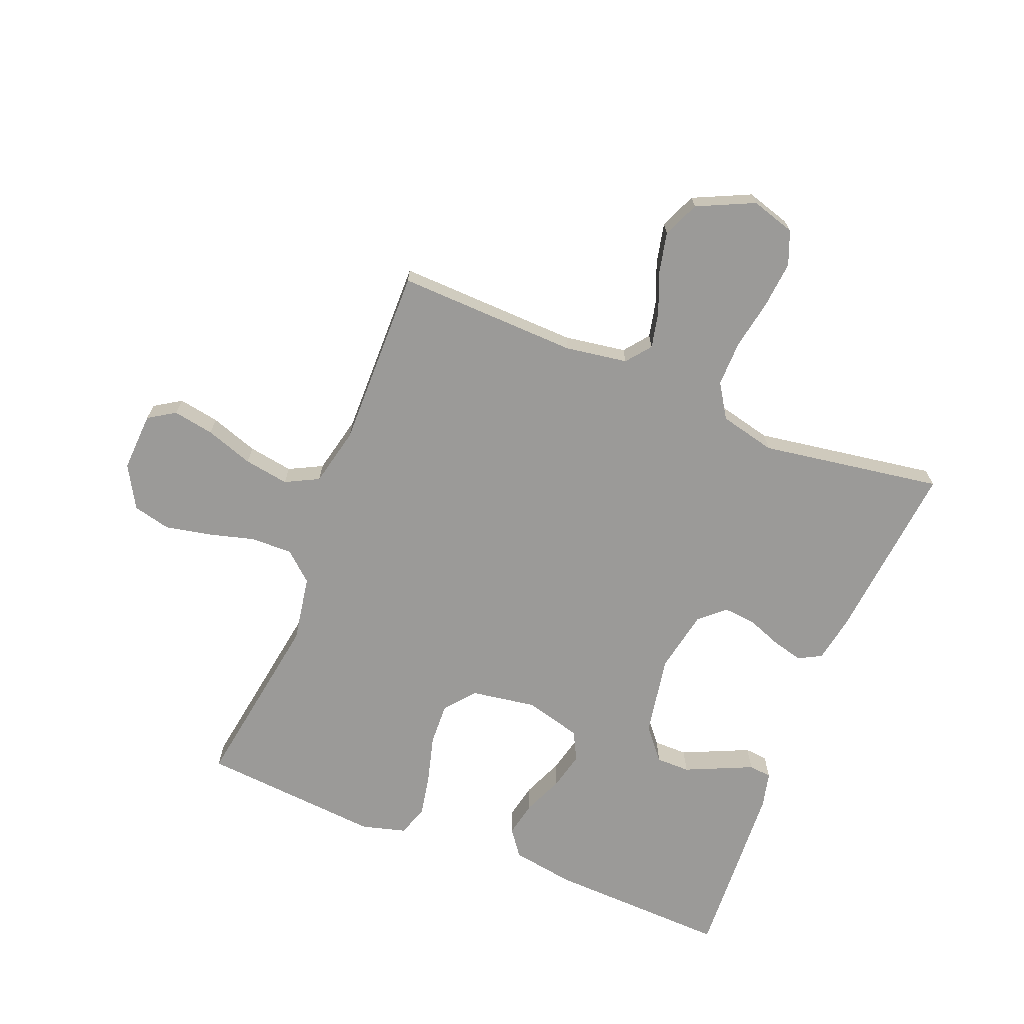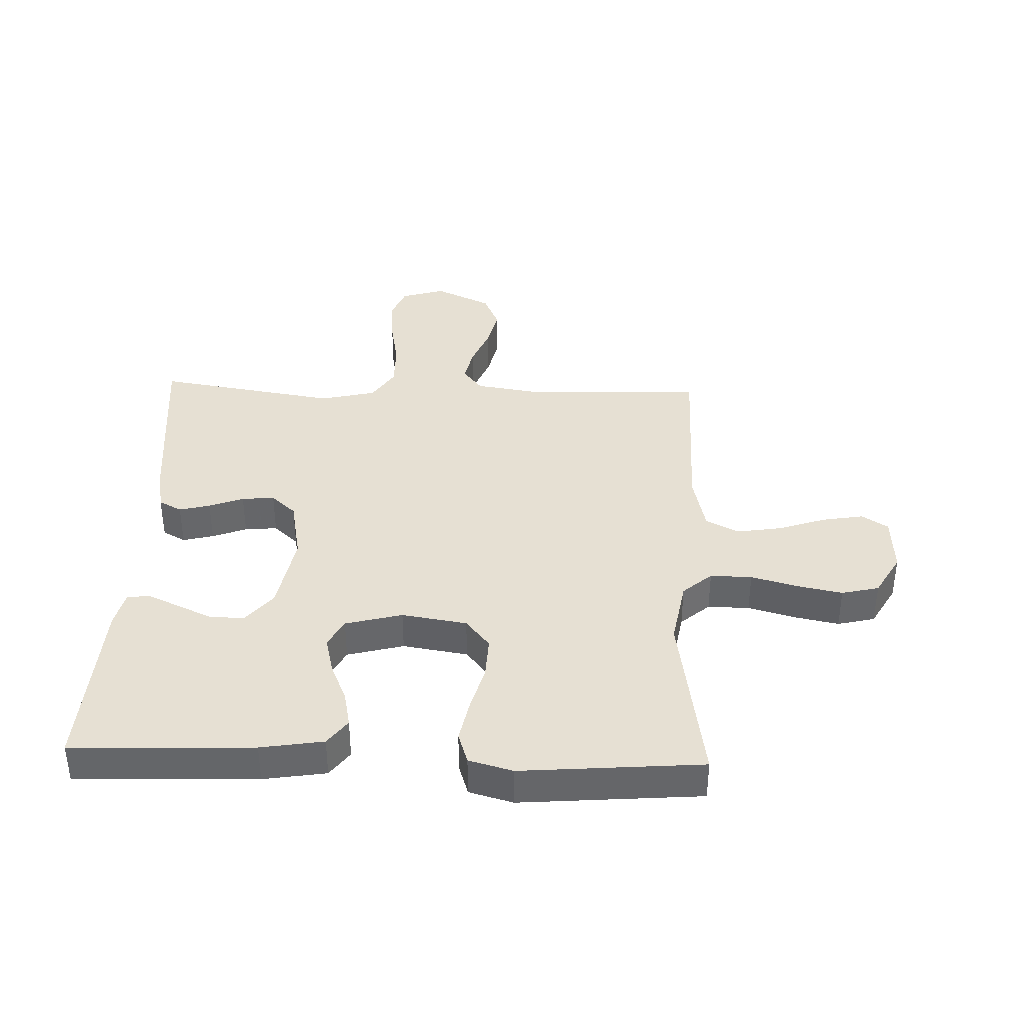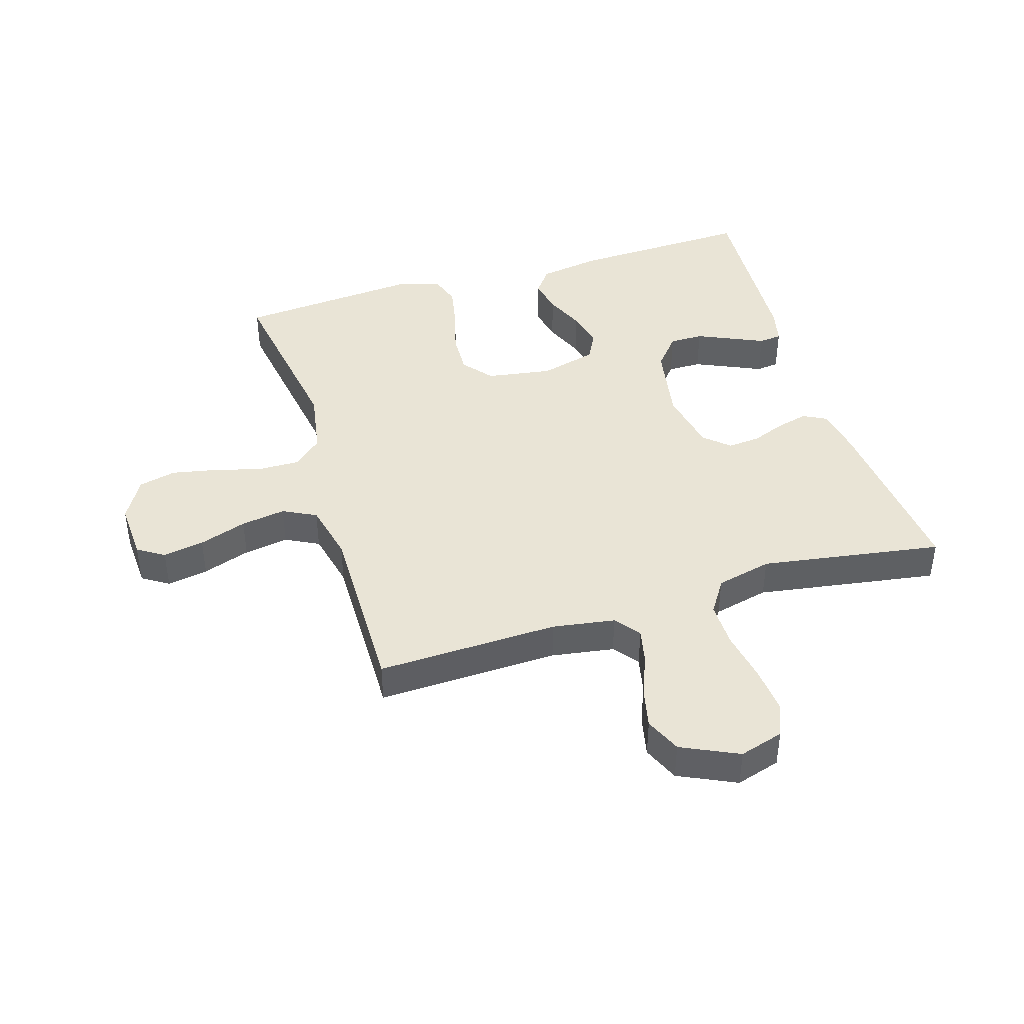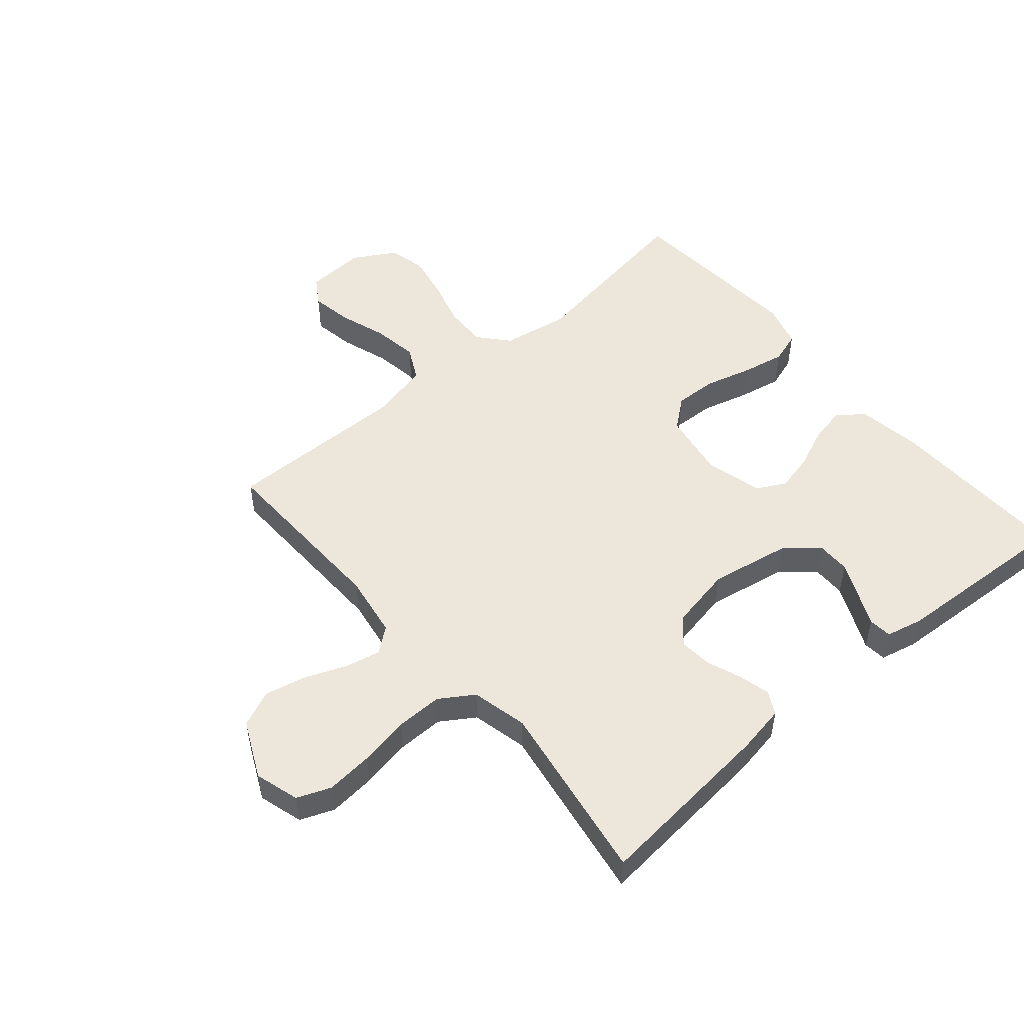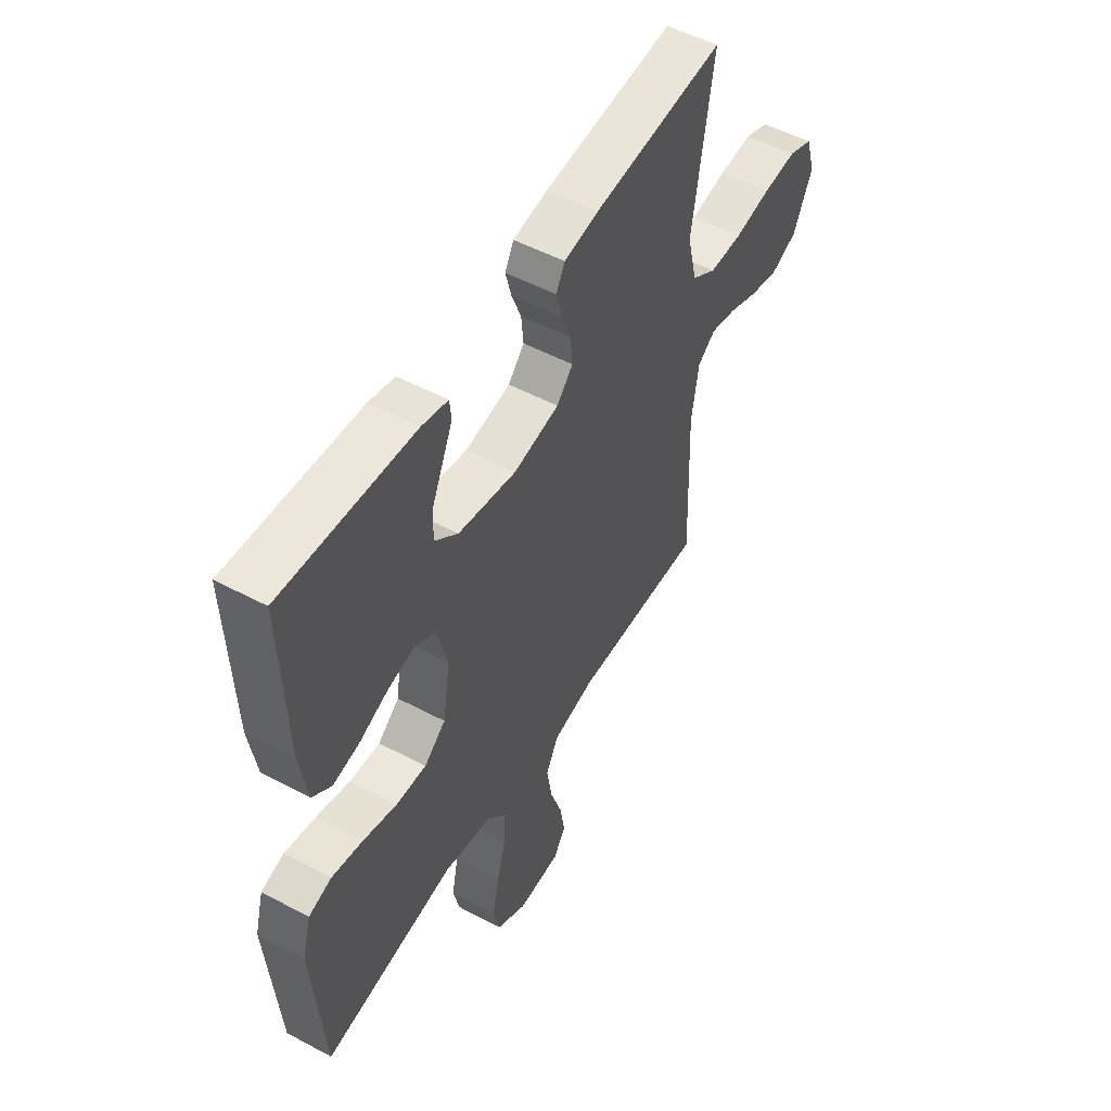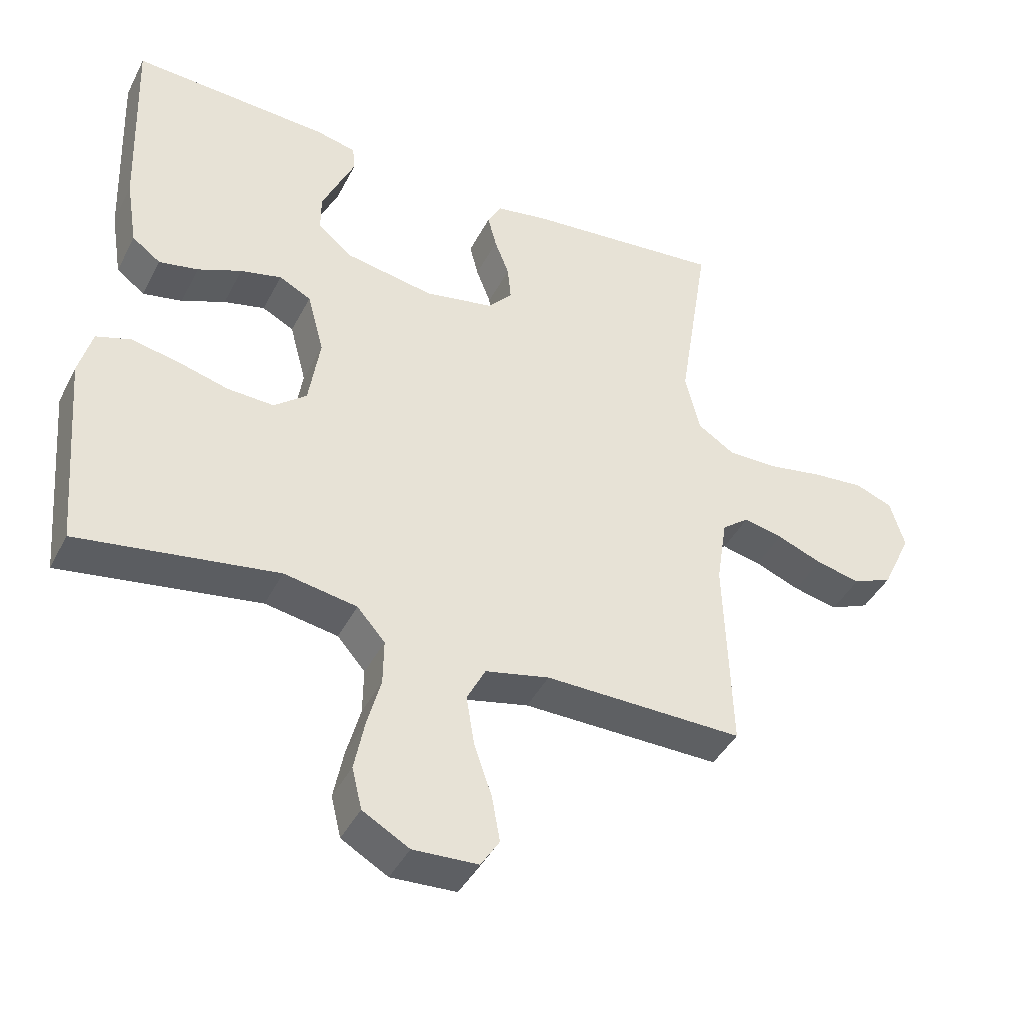
<metadata>
{"format":"obj","ext":"obj","renderer":"f3d","projection":"perspective","resolution":1024,"background":"white","views":[{"elev":-69.4,"azim":-111.8,"up":"+Y"},{"elev":38.3,"azim":92.1,"up":"+Y"},{"elev":42.4,"azim":-107.0,"up":"+Y"},{"elev":51.5,"azim":-40.3,"up":"+Y"},{"elev":52.1,"azim":119.9,"up":"+Z"},{"elev":-42.2,"azim":154.5,"up":"+Z"}]}
</metadata>
<code>
v -0.5 0.07 0.5
v -0.2 0.07 0.471
v -0.121 0.07 0.457
v -0.101 0.07 0.419
v -0.114 0.07 0.368
v -0.136 0.07 0.311
v -0.141 0.07 0.257
v -0.104 0.07 0.216
v 0 0.07 0.196
v 0.133 0.07 0.22
v 0.186 0.07 0.264
v 0.186 0.07 0.32
v 0.16 0.07 0.378
v 0.136 0.07 0.431
v 0.14 0.07 0.469
v 0.2 0.07 0.483
v 0.5 0.07 0.5
v 0.489 0.07 0.2
v 0.472 0.07 0.096
v 0.429 0.07 0.064
v 0.37 0.07 0.076
v 0.304 0.07 0.104
v 0.242 0.07 0.119
v 0.194 0.07 0.094
v 0.169 0.07 0
v 0.186 0.07 -0.108
v 0.235 0.07 -0.148
v 0.305 0.07 -0.145
v 0.382 0.07 -0.124
v 0.453 0.07 -0.11
v 0.505 0.07 -0.127
v 0.525 0.07 -0.2
v 0.5 0.07 -0.5
v 0.2 0.07 -0.453
v 0.09 0.07 -0.472
v 0.048 0.07 -0.52
v 0.049 0.07 -0.589
v 0.07 0.07 -0.666
v 0.085 0.07 -0.741
v 0.07 0.07 -0.803
v 0 0.07 -0.843
v -0.098 0.07 -0.838
v -0.126 0.07 -0.794
v -0.114 0.07 -0.726
v -0.087 0.07 -0.647
v -0.075 0.07 -0.573
v -0.103 0.07 -0.518
v -0.2 0.07 -0.496
v -0.5 0.07 -0.5
v -0.49 0.07 -0.2
v -0.506 0.07 -0.097
v -0.547 0.07 -0.065
v -0.606 0.07 -0.078
v -0.674 0.07 -0.105
v -0.741 0.07 -0.12
v -0.801 0.07 -0.094
v -0.845 0.07 0
v -0.823 0.07 0.073
v -0.767 0.07 0.095
v -0.69 0.07 0.088
v -0.607 0.07 0.073
v -0.531 0.07 0.072
v -0.475 0.07 0.108
v -0.453 0.07 0.2
v -0.5 0 0.5
v -0.2 0 0.471
v -0.121 0 0.457
v -0.101 0 0.419
v -0.114 0 0.368
v -0.136 0 0.311
v -0.141 0 0.257
v -0.104 0 0.216
v 0 0 0.196
v 0.133 0 0.22
v 0.186 0 0.264
v 0.186 0 0.32
v 0.16 0 0.378
v 0.136 0 0.431
v 0.14 0 0.469
v 0.2 0 0.483
v 0.5 0 0.5
v 0.489 0 0.2
v 0.472 0 0.096
v 0.429 0 0.064
v 0.37 0 0.076
v 0.304 0 0.104
v 0.242 0 0.119
v 0.194 0 0.094
v 0.169 0 0
v 0.186 0 -0.108
v 0.235 0 -0.148
v 0.305 0 -0.145
v 0.382 0 -0.124
v 0.453 0 -0.11
v 0.505 0 -0.127
v 0.525 0 -0.2
v 0.5 0 -0.5
v 0.2 0 -0.453
v 0.09 0 -0.472
v 0.048 0 -0.52
v 0.049 0 -0.589
v 0.07 0 -0.666
v 0.085 0 -0.741
v 0.07 0 -0.803
v 0 0 -0.843
v -0.098 0 -0.838
v -0.126 0 -0.794
v -0.114 0 -0.726
v -0.087 0 -0.647
v -0.075 0 -0.573
v -0.103 0 -0.518
v -0.2 0 -0.496
v -0.5 0 -0.5
v -0.49 0 -0.2
v -0.506 0 -0.097
v -0.547 0 -0.065
v -0.606 0 -0.078
v -0.674 0 -0.105
v -0.741 0 -0.12
v -0.801 0 -0.094
v -0.845 0 0
v -0.823 0 0.073
v -0.767 0 0.095
v -0.69 0 0.088
v -0.607 0 0.073
v -0.531 0 0.072
v -0.475 0 0.108
v -0.453 0 0.2
f 58 59 60 61
f 58 61 62
f 57 58 62
f 56 57 62
f 53 54 55 56
f 52 53 56 62
f 51 52 62 63
f 48 49 50
f 47 48 50 51
f 42 43 44 45
f 42 45 46
f 41 42 46
f 40 41 46
f 37 38 39 40
f 37 40 46 47
f 31 32 33 34
f 31 34 35
f 28 29 30 31
f 28 31 35
f 27 28 35 36
f 19 20 21 22
f 19 22 23
f 18 19 23
f 17 18 23
f 16 17 23 24
f 13 14 15 16
f 12 13 16
f 11 12 16 24
f 3 4 5 6
f 1 2 3 6
f 64 1 6 7
f 63 64 7 8
f 51 63 8 9
f 36 37 47 51
f 26 27 36 51
f 25 26 51 9
f 10 11 24 25
f 9 10 25
f 125 124 123 122
f 126 125 122
f 126 122 121
f 126 121 120
f 120 119 118 117
f 126 120 117 116
f 127 126 116 115
f 114 113 112
f 115 114 112 111
f 109 108 107 106
f 110 109 106
f 110 106 105
f 110 105 104
f 104 103 102 101
f 111 110 104 101
f 98 97 96 95
f 99 98 95
f 95 94 93 92
f 99 95 92
f 100 99 92 91
f 86 85 84 83
f 87 86 83
f 87 83 82
f 87 82 81
f 88 87 81 80
f 80 79 78 77
f 80 77 76
f 88 80 76 75
f 70 69 68 67
f 70 67 66 65
f 71 70 65 128
f 72 71 128 127
f 73 72 127 115
f 115 111 101 100
f 115 100 91 90
f 73 115 90 89
f 89 88 75 74
f 89 74 73
f 1 65 66 2
f 2 66 67 3
f 3 67 68 4
f 4 68 69 5
f 5 69 70 6
f 6 70 71 7
f 7 71 72 8
f 8 72 73 9
f 9 73 74 10
f 10 74 75 11
f 11 75 76 12
f 12 76 77 13
f 13 77 78 14
f 14 78 79 15
f 15 79 80 16
f 16 80 81 17
f 17 81 82 18
f 18 82 83 19
f 19 83 84 20
f 20 84 85 21
f 21 85 86 22
f 22 86 87 23
f 23 87 88 24
f 24 88 89 25
f 25 89 90 26
f 26 90 91 27
f 27 91 92 28
f 28 92 93 29
f 29 93 94 30
f 30 94 95 31
f 31 95 96 32
f 32 96 97 33
f 33 97 98 34
f 34 98 99 35
f 35 99 100 36
f 36 100 101 37
f 37 101 102 38
f 38 102 103 39
f 39 103 104 40
f 40 104 105 41
f 41 105 106 42
f 42 106 107 43
f 43 107 108 44
f 44 108 109 45
f 45 109 110 46
f 46 110 111 47
f 47 111 112 48
f 48 112 113 49
f 49 113 114 50
f 50 114 115 51
f 51 115 116 52
f 52 116 117 53
f 53 117 118 54
f 54 118 119 55
f 55 119 120 56
f 56 120 121 57
f 57 121 122 58
f 58 122 123 59
f 59 123 124 60
f 60 124 125 61
f 61 125 126 62
f 62 126 127 63
f 63 127 128 64
f 64 128 65 1

</code>
